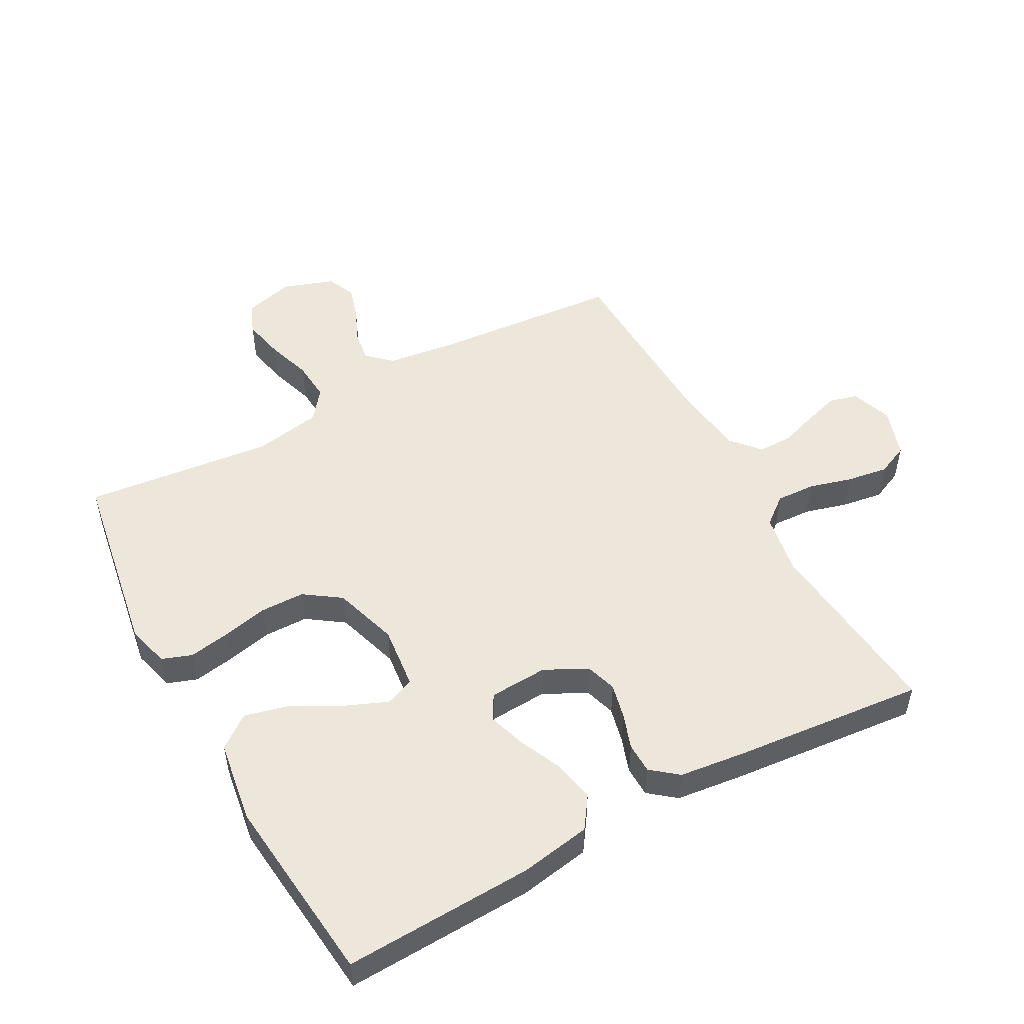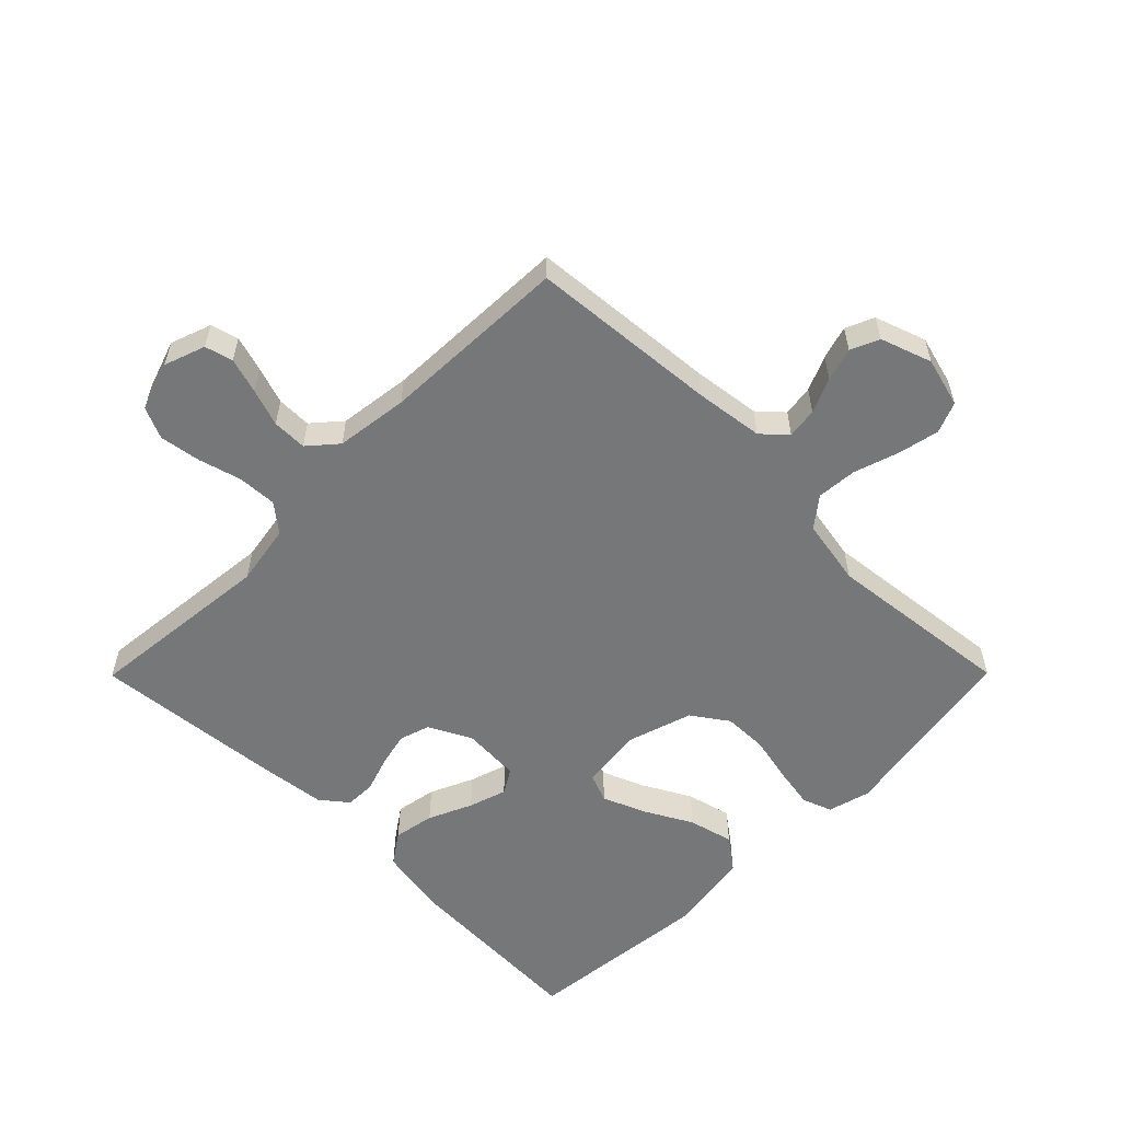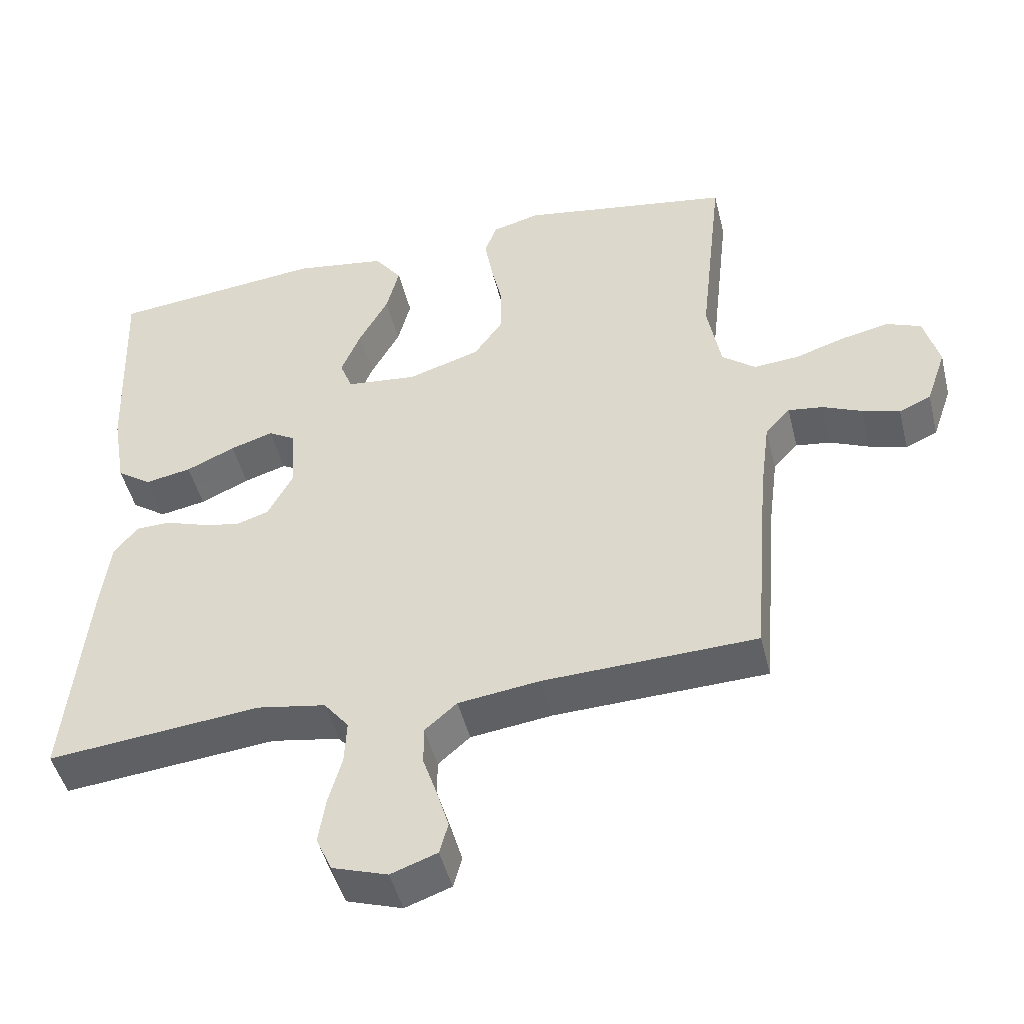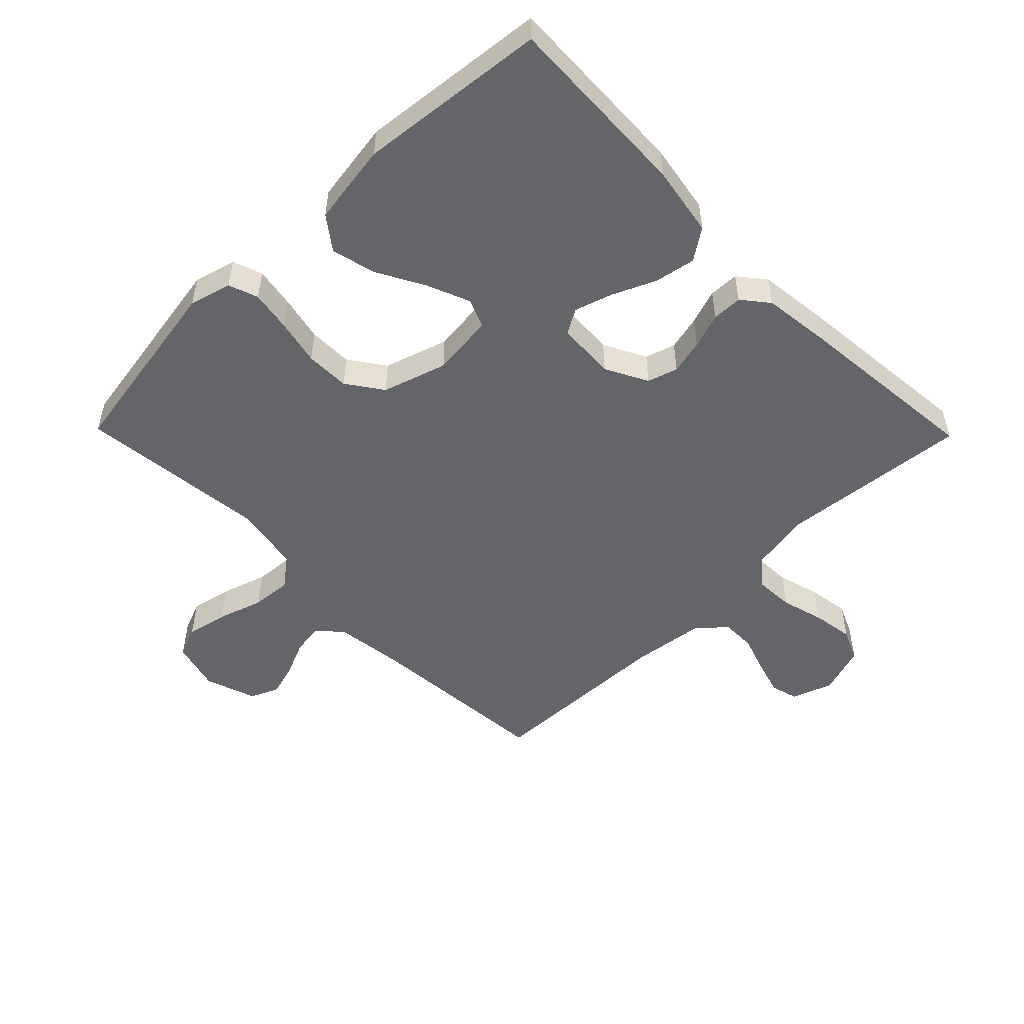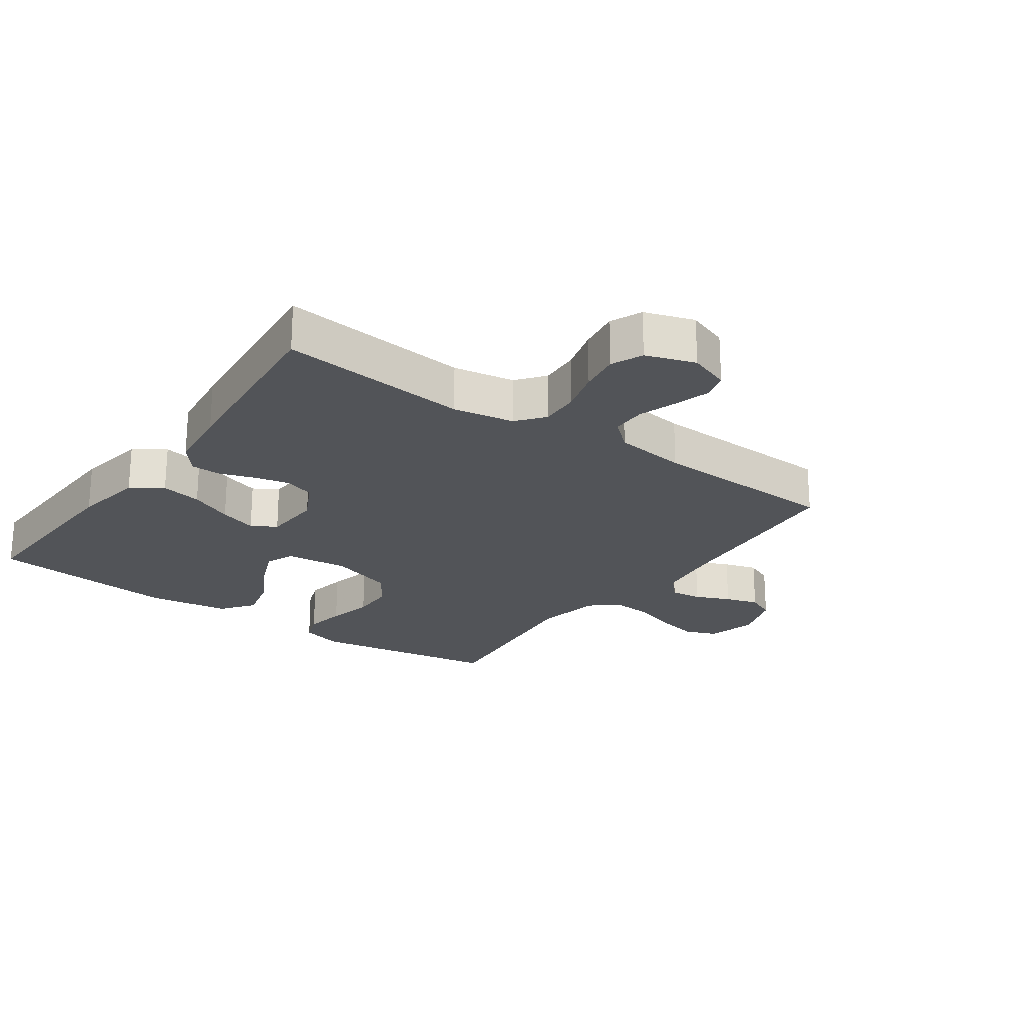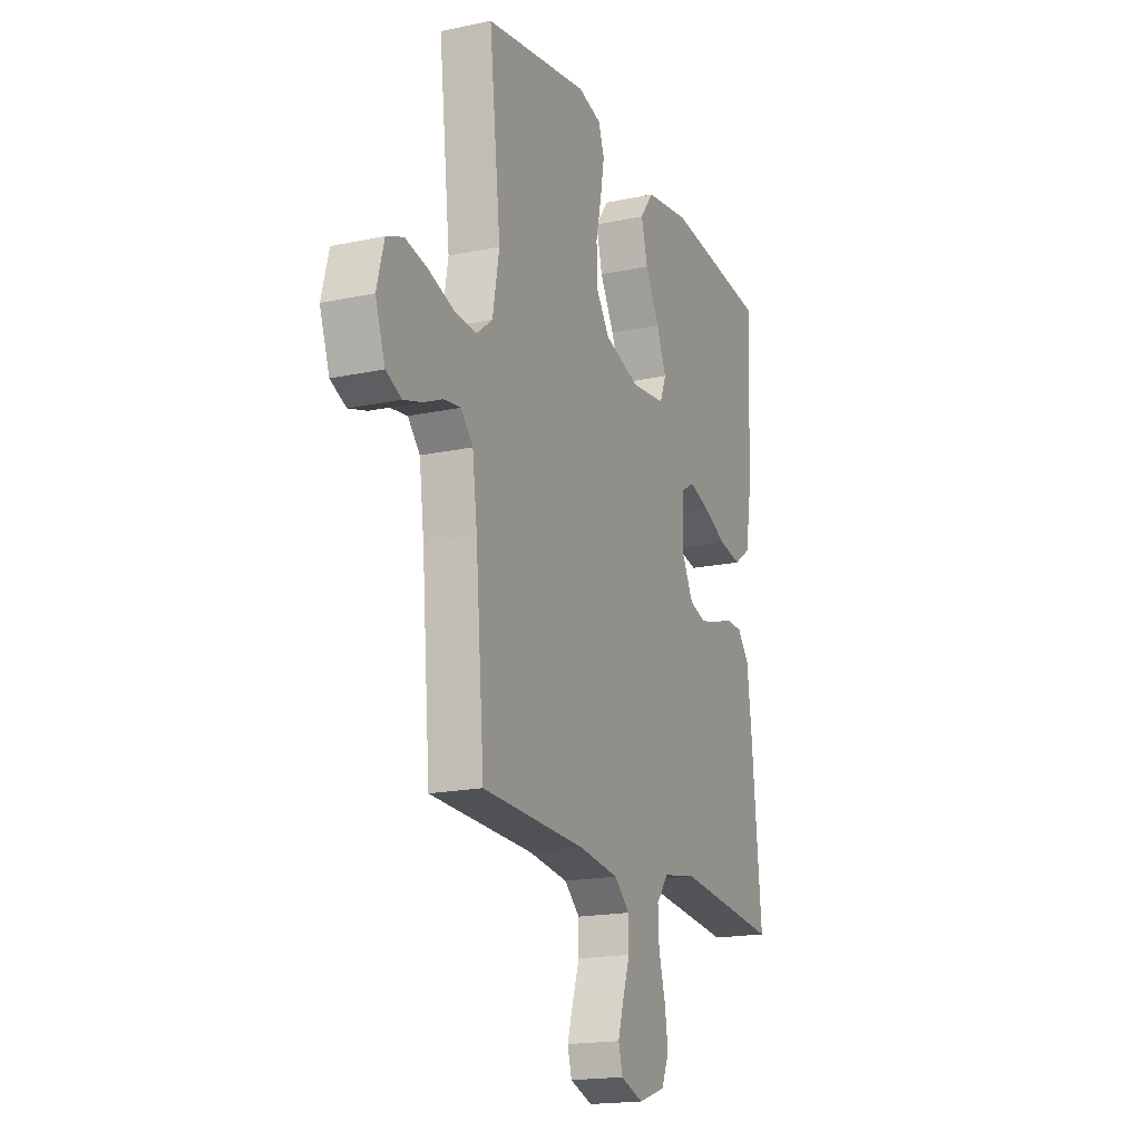
<metadata>
{"format":"obj","ext":"obj","renderer":"f3d","projection":"perspective","resolution":1024,"background":"white","views":[{"elev":51.4,"azim":61.3,"up":"+Y"},{"elev":-57.0,"azim":-134.8,"up":"+Y"},{"elev":-47.4,"azim":-166.2,"up":"+Z"},{"elev":-51.6,"azim":44.4,"up":"+Y"},{"elev":-22.8,"azim":144.6,"up":"+Y"},{"elev":-18.0,"azim":-67.4,"up":"+Z"}]}
</metadata>
<code>
v 0.5 0.07 -0.5
v 0.2 0.07 -0.47
v 0.103 0.07 -0.487
v 0.068 0.07 -0.531
v 0.071 0.07 -0.593
v 0.09 0.07 -0.661
v 0.1 0.07 -0.726
v 0.078 0.07 -0.776
v 0 0.07 -0.802
v -0.065 0.07 -0.779
v -0.077 0.07 -0.735
v -0.06 0.07 -0.678
v -0.04 0.07 -0.619
v -0.04 0.07 -0.564
v -0.085 0.07 -0.525
v -0.2 0.07 -0.51
v -0.5 0.07 -0.5
v -0.525 0.07 -0.2
v -0.539 0.07 -0.092
v -0.574 0.07 -0.054
v -0.623 0.07 -0.061
v -0.678 0.07 -0.085
v -0.731 0.07 -0.101
v -0.776 0.07 -0.081
v -0.804 0.07 0
v -0.783 0.07 0.079
v -0.734 0.07 0.099
v -0.668 0.07 0.085
v -0.597 0.07 0.062
v -0.533 0.07 0.057
v -0.486 0.07 0.094
v -0.467 0.07 0.2
v -0.5 0.07 0.5
v -0.2 0.07 0.55
v -0.133 0.07 0.532
v -0.116 0.07 0.485
v -0.127 0.07 0.42
v -0.143 0.07 0.347
v -0.142 0.07 0.277
v -0.102 0.07 0.22
v 0 0.07 0.188
v 0.1 0.07 0.199
v 0.118 0.07 0.245
v 0.09 0.07 0.313
v 0.049 0.07 0.388
v 0.031 0.07 0.459
v 0.07 0.07 0.511
v 0.2 0.07 0.531
v 0.5 0.07 0.5
v 0.488 0.07 0.2
v 0.469 0.07 0.088
v 0.42 0.07 0.054
v 0.355 0.07 0.066
v 0.286 0.07 0.097
v 0.226 0.07 0.116
v 0.187 0.07 0.093
v 0.182 0.07 0
v 0.217 0.07 -0.067
v 0.265 0.07 -0.082
v 0.32 0.07 -0.069
v 0.376 0.07 -0.05
v 0.424 0.07 -0.051
v 0.458 0.07 -0.093
v 0.471 0.07 -0.2
v 0.5 0 -0.5
v 0.2 0 -0.47
v 0.103 0 -0.487
v 0.068 0 -0.531
v 0.071 0 -0.593
v 0.09 0 -0.661
v 0.1 0 -0.726
v 0.078 0 -0.776
v 0 0 -0.802
v -0.065 0 -0.779
v -0.077 0 -0.735
v -0.06 0 -0.678
v -0.04 0 -0.619
v -0.04 0 -0.564
v -0.085 0 -0.525
v -0.2 0 -0.51
v -0.5 0 -0.5
v -0.525 0 -0.2
v -0.539 0 -0.092
v -0.574 0 -0.054
v -0.623 0 -0.061
v -0.678 0 -0.085
v -0.731 0 -0.101
v -0.776 0 -0.081
v -0.804 0 0
v -0.783 0 0.079
v -0.734 0 0.099
v -0.668 0 0.085
v -0.597 0 0.062
v -0.533 0 0.057
v -0.486 0 0.094
v -0.467 0 0.2
v -0.5 0 0.5
v -0.2 0 0.55
v -0.133 0 0.532
v -0.116 0 0.485
v -0.127 0 0.42
v -0.143 0 0.347
v -0.142 0 0.277
v -0.102 0 0.22
v 0 0 0.188
v 0.1 0 0.199
v 0.118 0 0.245
v 0.09 0 0.313
v 0.049 0 0.388
v 0.031 0 0.459
v 0.07 0 0.511
v 0.2 0 0.531
v 0.5 0 0.5
v 0.488 0 0.2
v 0.469 0 0.088
v 0.42 0 0.054
v 0.355 0 0.066
v 0.286 0 0.097
v 0.226 0 0.116
v 0.187 0 0.093
v 0.182 0 0
v 0.217 0 -0.067
v 0.265 0 -0.082
v 0.32 0 -0.069
v 0.376 0 -0.05
v 0.424 0 -0.051
v 0.458 0 -0.093
v 0.471 0 -0.2
f 64 1 2
f 63 64 2
f 62 63 2
f 61 62 2
f 60 61 2
f 59 60 2 3
f 58 59 3 4
f 57 58 4
f 56 57 4
f 52 53 54
f 51 52 54
f 50 51 54
f 49 50 54
f 48 49 54
f 47 48 54
f 46 47 54
f 45 46 54
f 44 45 54
f 43 44 54 55
f 42 43 55 56
f 36 37 38
f 35 36 38
f 34 35 38
f 33 34 38
f 32 33 38
f 31 32 38 39
f 30 31 39 40
f 27 28 29
f 26 27 29
f 25 26 29
f 24 25 29
f 23 24 29
f 22 23 29
f 21 22 29
f 20 21 29 30
f 30 40 41
f 20 30 41
f 19 20 41
f 16 17 18
f 42 56 4
f 41 42 4
f 19 41 4
f 18 19 4
f 16 18 4
f 15 16 4
f 11 12 13
f 10 11 13
f 9 10 13
f 8 9 13
f 7 8 13
f 6 7 13
f 5 6 13
f 14 15 4 5
f 5 13 14
f 66 65 128
f 66 128 127
f 66 127 126
f 66 126 125
f 66 125 124
f 67 66 124 123
f 68 67 123 122
f 68 122 121
f 68 121 120
f 118 117 116
f 118 116 115
f 118 115 114
f 118 114 113
f 118 113 112
f 118 112 111
f 118 111 110
f 118 110 109
f 118 109 108
f 119 118 108 107
f 120 119 107 106
f 102 101 100
f 102 100 99
f 102 99 98
f 102 98 97
f 102 97 96
f 103 102 96 95
f 104 103 95 94
f 93 92 91
f 93 91 90
f 93 90 89
f 93 89 88
f 93 88 87
f 93 87 86
f 93 86 85
f 94 93 85 84
f 105 104 94
f 105 94 84
f 105 84 83
f 82 81 80
f 68 120 106
f 68 106 105
f 68 105 83
f 68 83 82
f 68 82 80
f 68 80 79
f 77 76 75
f 77 75 74
f 77 74 73
f 77 73 72
f 77 72 71
f 77 71 70
f 77 70 69
f 69 68 79 78
f 78 77 69
f 1 65 66 2
f 2 66 67 3
f 3 67 68 4
f 4 68 69 5
f 5 69 70 6
f 6 70 71 7
f 7 71 72 8
f 8 72 73 9
f 9 73 74 10
f 10 74 75 11
f 11 75 76 12
f 12 76 77 13
f 13 77 78 14
f 14 78 79 15
f 15 79 80 16
f 16 80 81 17
f 17 81 82 18
f 18 82 83 19
f 19 83 84 20
f 20 84 85 21
f 21 85 86 22
f 22 86 87 23
f 23 87 88 24
f 24 88 89 25
f 25 89 90 26
f 26 90 91 27
f 27 91 92 28
f 28 92 93 29
f 29 93 94 30
f 30 94 95 31
f 31 95 96 32
f 32 96 97 33
f 33 97 98 34
f 34 98 99 35
f 35 99 100 36
f 36 100 101 37
f 37 101 102 38
f 38 102 103 39
f 39 103 104 40
f 40 104 105 41
f 41 105 106 42
f 42 106 107 43
f 43 107 108 44
f 44 108 109 45
f 45 109 110 46
f 46 110 111 47
f 47 111 112 48
f 48 112 113 49
f 49 113 114 50
f 50 114 115 51
f 51 115 116 52
f 52 116 117 53
f 53 117 118 54
f 54 118 119 55
f 55 119 120 56
f 56 120 121 57
f 57 121 122 58
f 58 122 123 59
f 59 123 124 60
f 60 124 125 61
f 61 125 126 62
f 62 126 127 63
f 63 127 128 64
f 64 128 65 1

</code>
